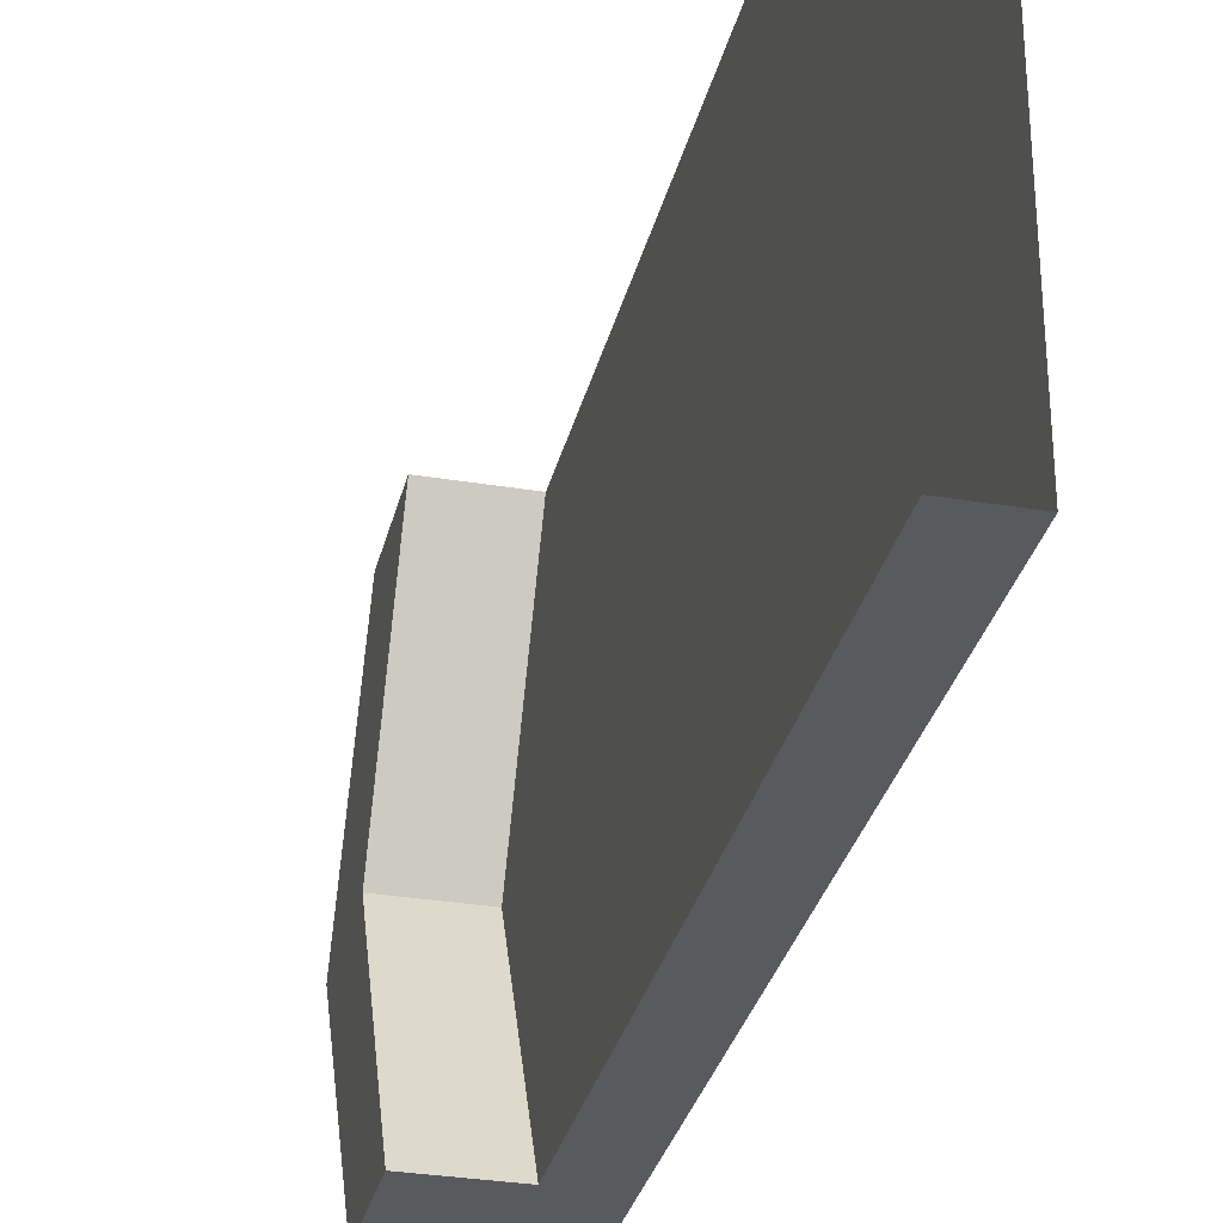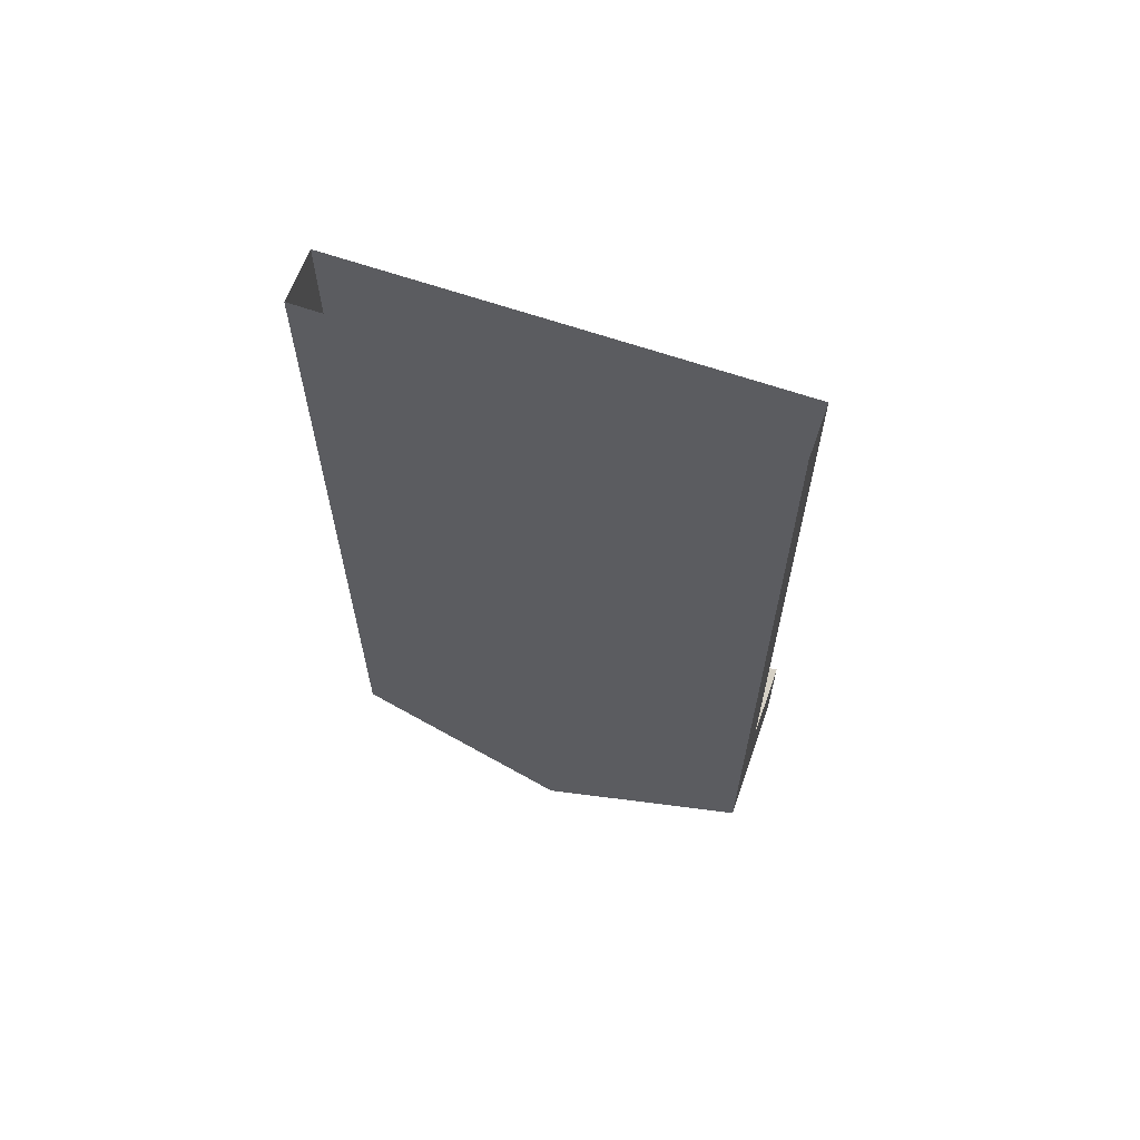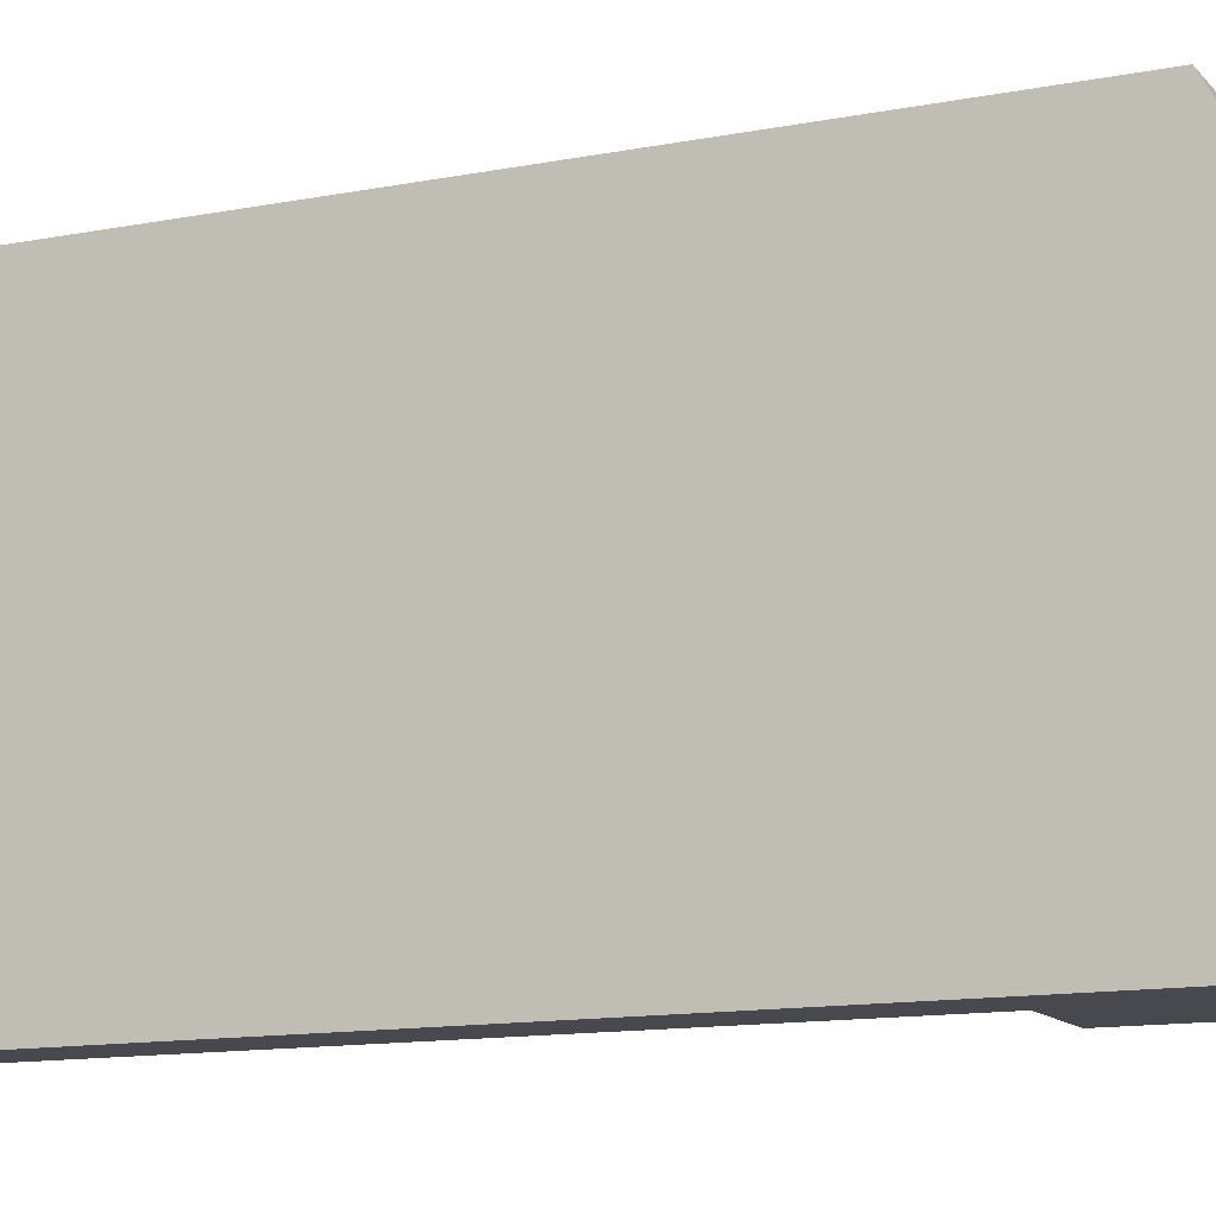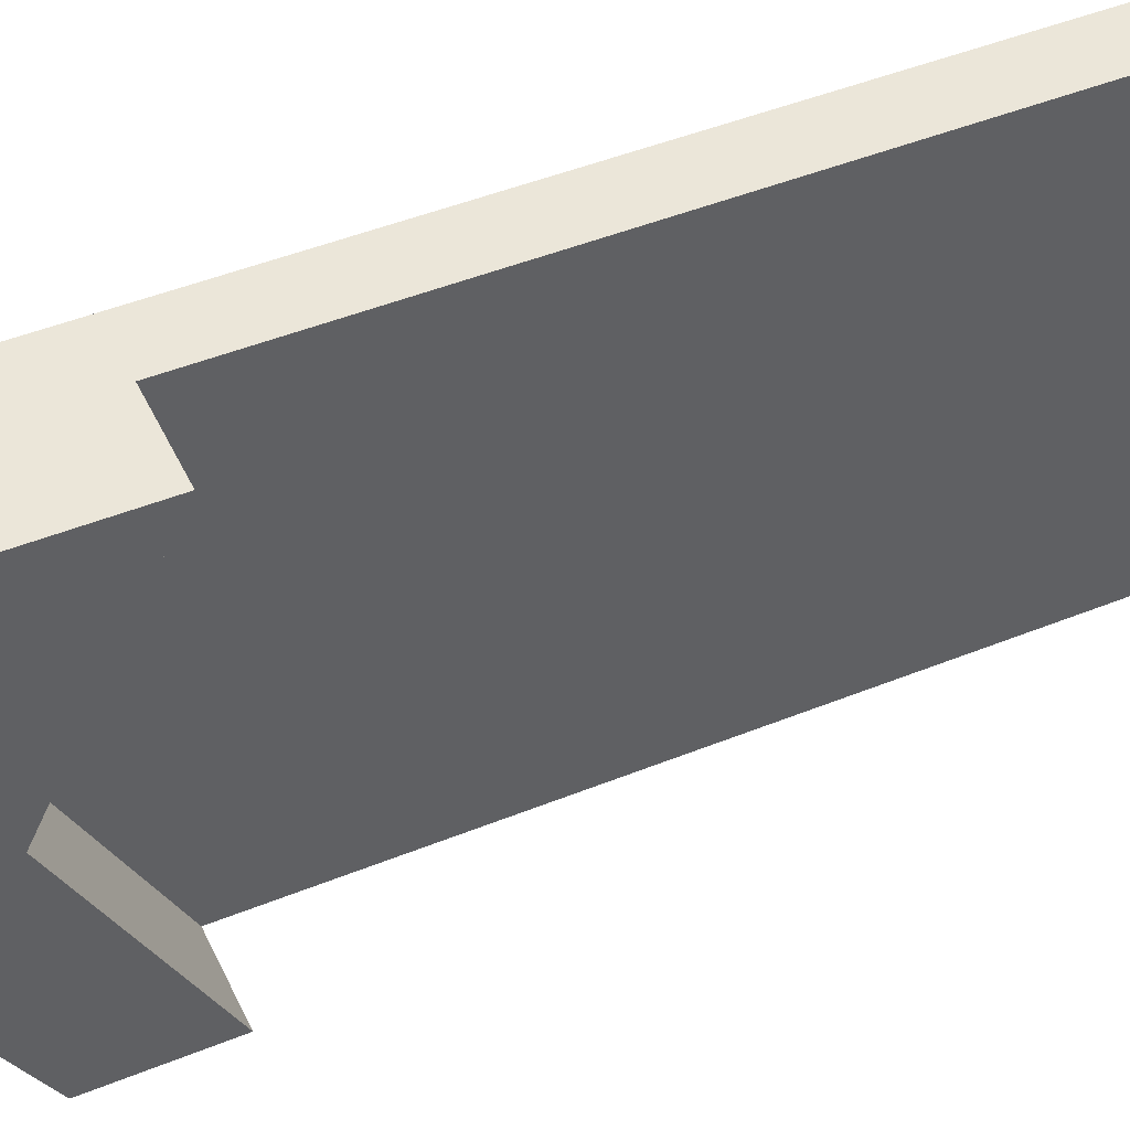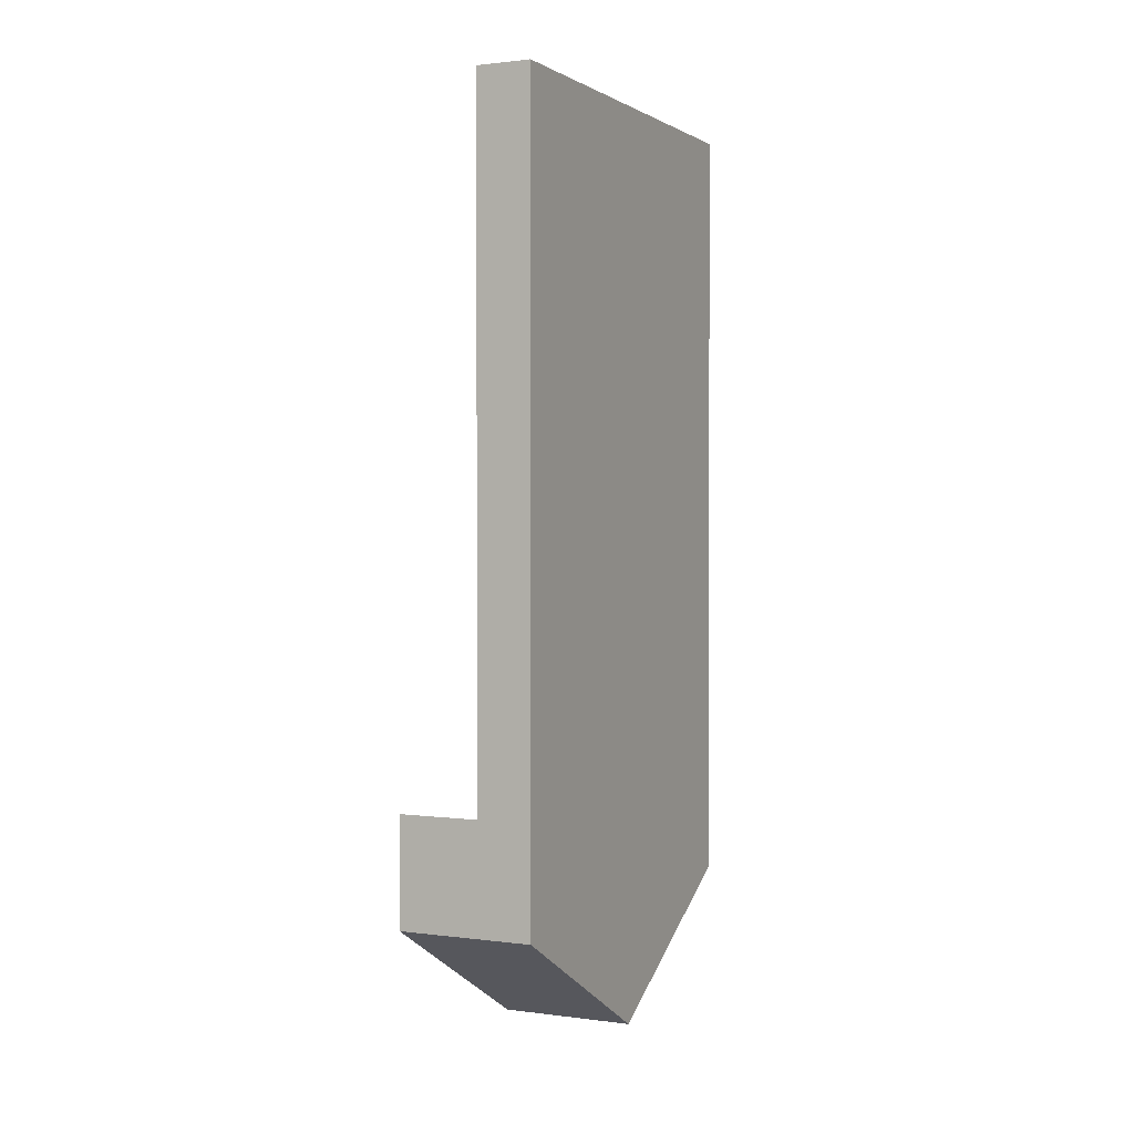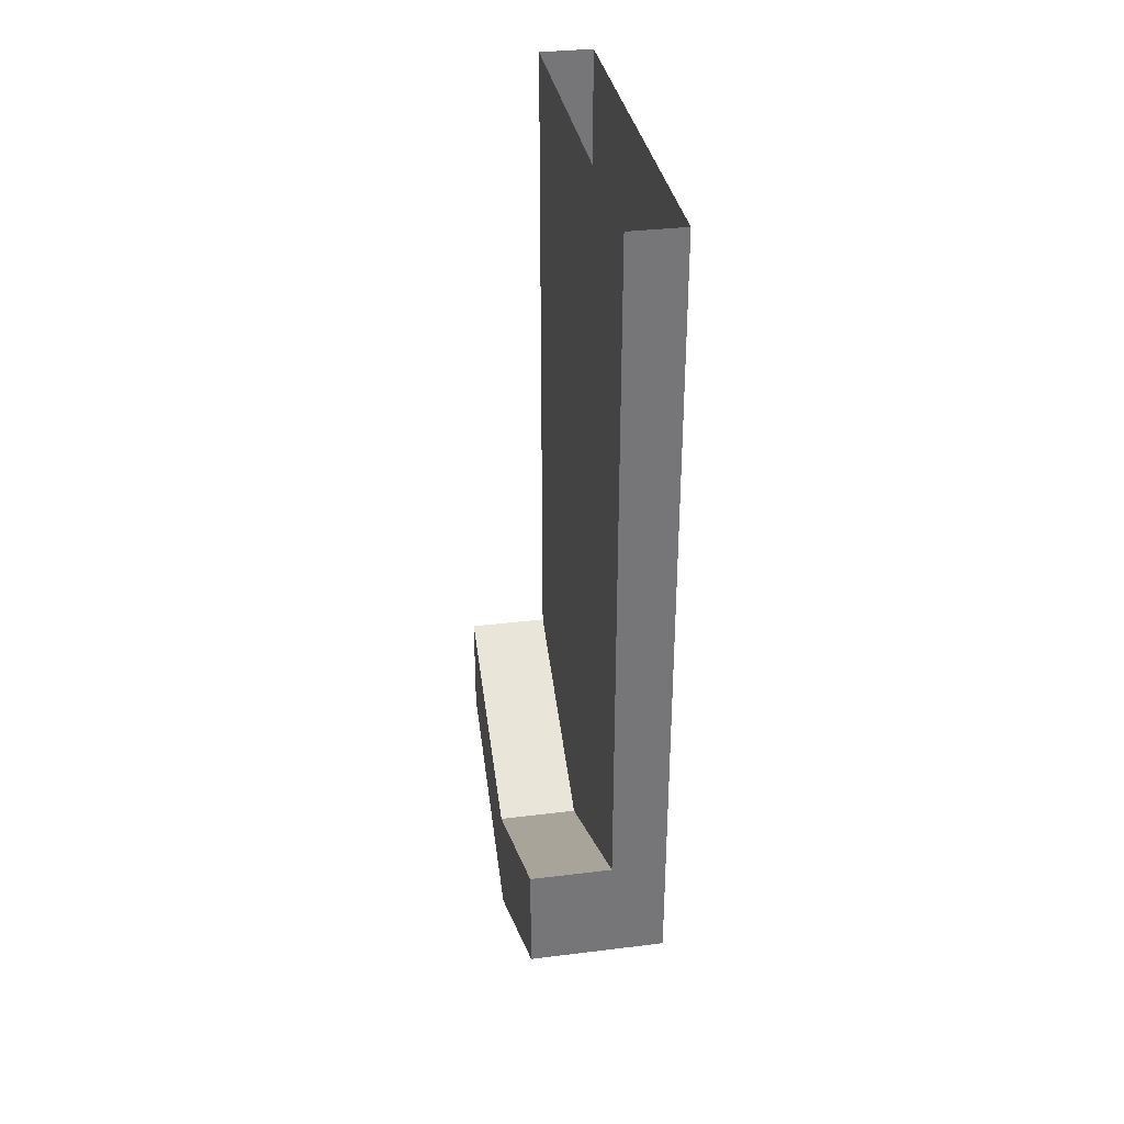
<metadata>
{"format":"obj","ext":"obj","renderer":"f3d","projection":"perspective","resolution":1024,"background":"white","views":[{"elev":-31.5,"azim":166.7,"up":"+Z"},{"elev":63.1,"azim":-70.5,"up":"+Y"},{"elev":-12.7,"azim":-65.6,"up":"+Z"},{"elev":46.8,"azim":65.3,"up":"+Z"},{"elev":1.4,"azim":-154.5,"up":"+Y"},{"elev":33.5,"azim":170.5,"up":"+Y"}]}
</metadata>
<code>
v -0.1875 -1.344 0
v -0.1875 -1.281 0
v -0.1875 -1 0.5
v -0.1875 -1.062 0.5
v -0.5 -1.062 0.5
v -0.5 -1.344 0
v -0.1875 -1.062 -0.5
v -0.1875 -1 -0.5
v -0.1875 -1.188 0
v -0.1875 -0.9375 0.5
v -0.5 -0.9375 0.5
v -0.5 -1 0.5
v -0.5 -1.281 0
v -0.5 -1 -0.5
v -0.5 -1.062 -0.5
v -0.1875 -0.9375 -0.5
v -0.1875 -0.8125 -0.5
v -0.1875 -1.062 0
v -0.1875 -0.8125 0.5
v -0.375 -0.8125 0.5
v -0.5 -0.8125 0.5
v -0.5 -1.188 0
v -0.5 -0.9375 -0.5
v -0.5 -0.8125 -0.5
v -0.375 -0.8125 -0.5
v -0.375 -1.062 0
v -0.375 0.75 -0.5
v -0.375 0.75 0.5
v -0.5 0.75 0.5
v -0.5 0.75 -0.5
v -0.5 -1.062 0
v -0.25 0.75 0.5
v -0.25 0.75 -0.5
v -0.375 -1.5 0.5
v -0.5 -1.5 -0.5
v 0.5 -1.625 -0.5
v 0.5 -1.062 0.5
v -0.5 -1.625 -0.5
v -0.5 -1.625 0.5
v 0.5 -1.625 0.5
v 0.5 -0.8125 0.5
v 0.5 0.6875 0.5
v -0.5 0.6875 -0.5
v 0.5 -0.8125 -0.5
v 0.5 -0.8125 0.5
v 0.5 -0.8125 0.5
v 0.5 -0.8125 0.5
v 0.5 -0.8125 0.5
v 0.5 -0.8125 0.5
f 1 2 3
f 1 3 4
f 1 7 2
f 2 7 8
f 3 12 4
f 4 12 5
f 5 12 13
f 5 13 6
f 6 13 14
f 6 14 15
f 7 15 8
f 8 15 14
f 1 4 5
f 1 5 6
f 1 6 7
f 6 15 7
f 2 8 9
f 2 9 10
f 2 10 3
f 3 10 11
f 3 11 12
f 8 14 16
f 8 16 9
f 11 22 12
f 12 22 13
f 13 22 23
f 13 23 14
f 14 23 16
f 9 16 17
f 9 17 18
f 9 18 10
f 10 18 19
f 10 19 20
f 10 20 11
f 11 20 21
f 11 21 22
f 16 23 24
f 16 24 25
f 16 25 17
f 17 25 26
f 17 26 18
f 18 26 19
f 19 26 20
f 21 31 22
f 22 31 23
f 23 31 24
f 20 26 25
f 20 25 27
f 20 27 28
f 20 28 29
f 20 29 21
f 21 29 30
f 21 30 24
f 21 24 31
f 24 30 27
f 24 27 25
f 32 33 33
f 32 33 32

</code>
